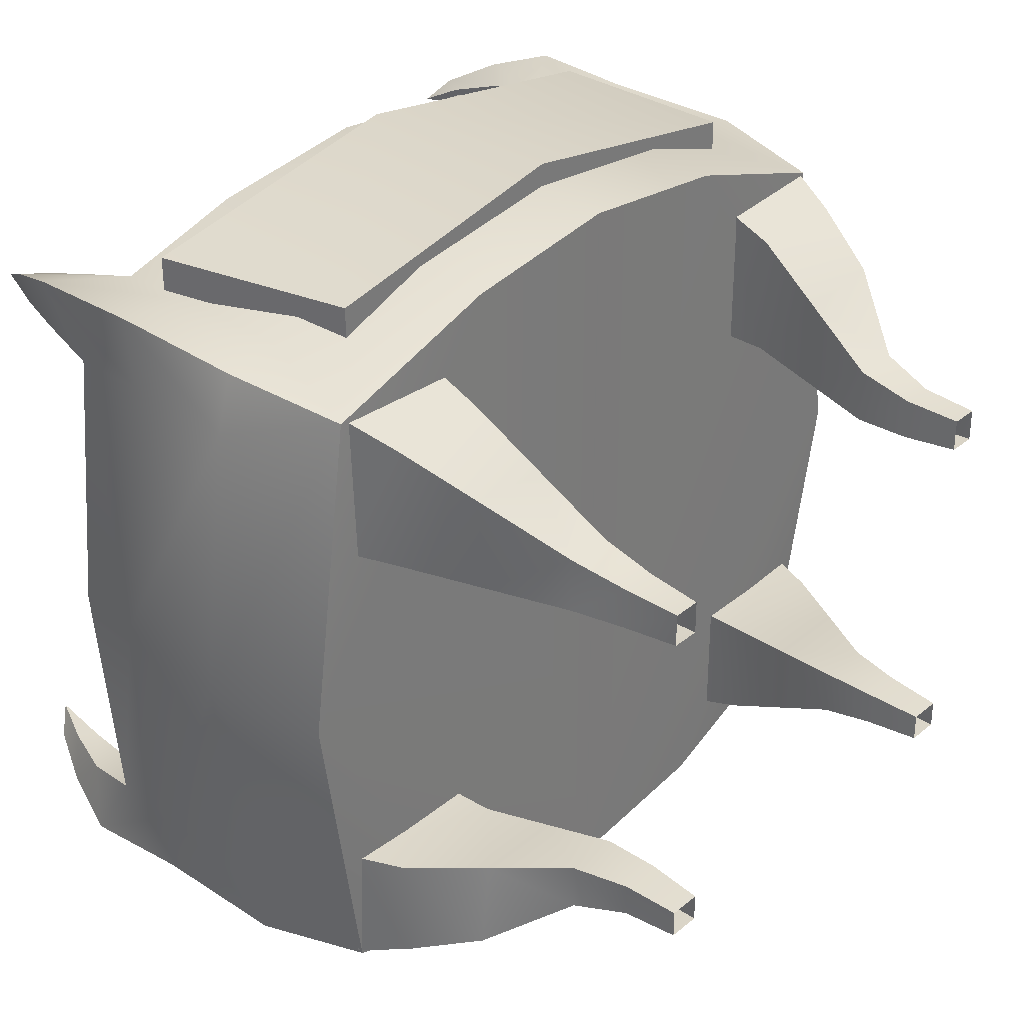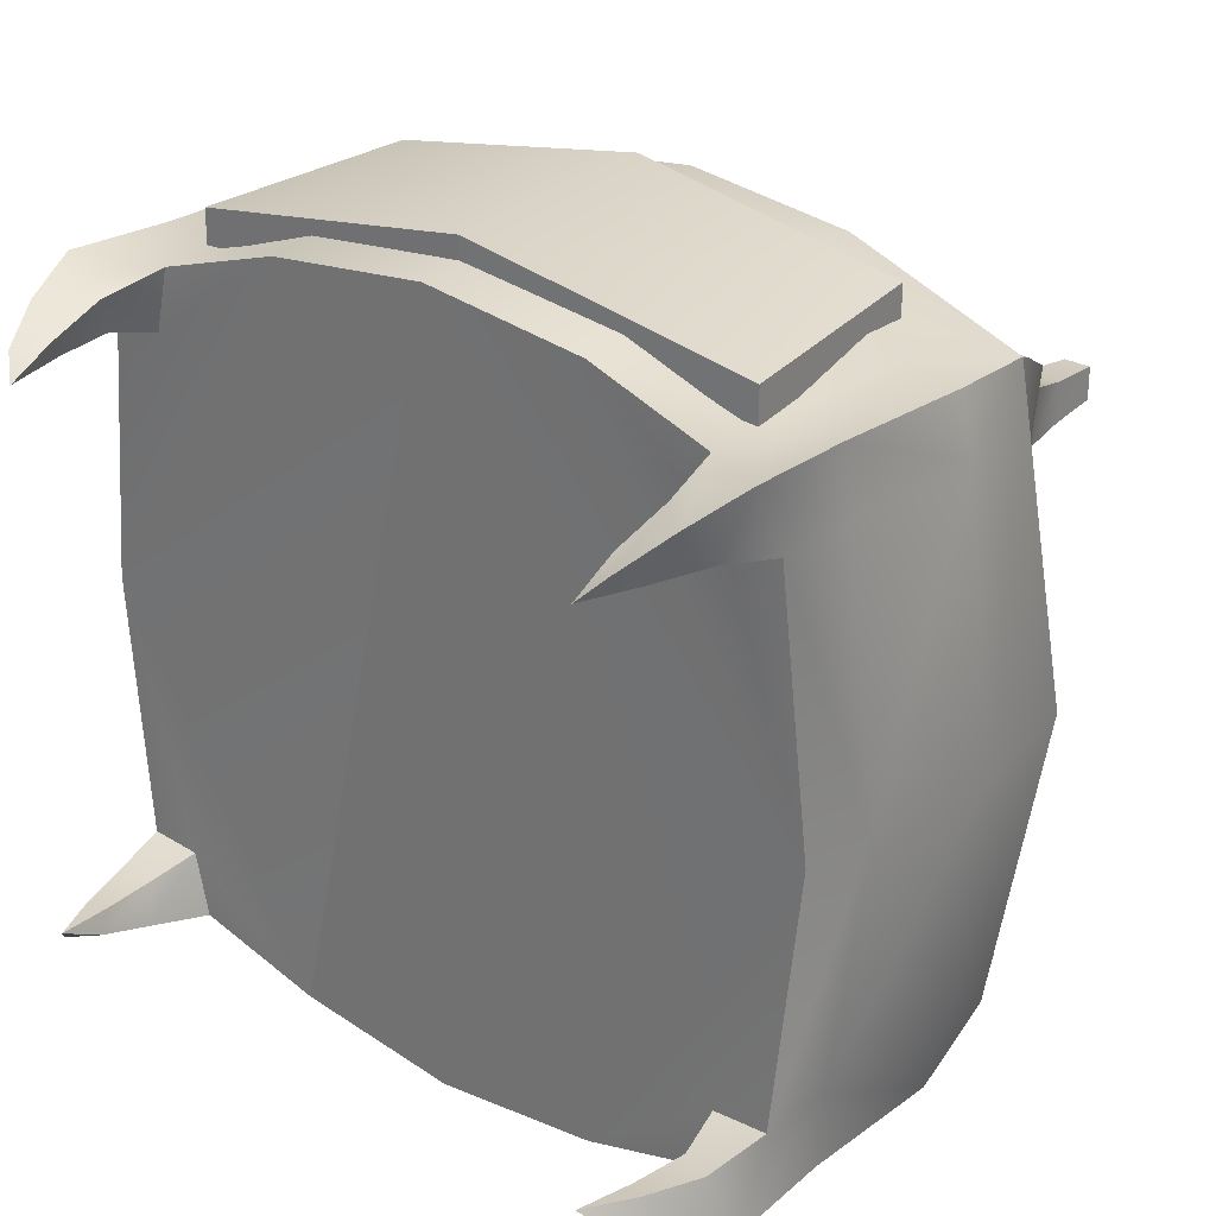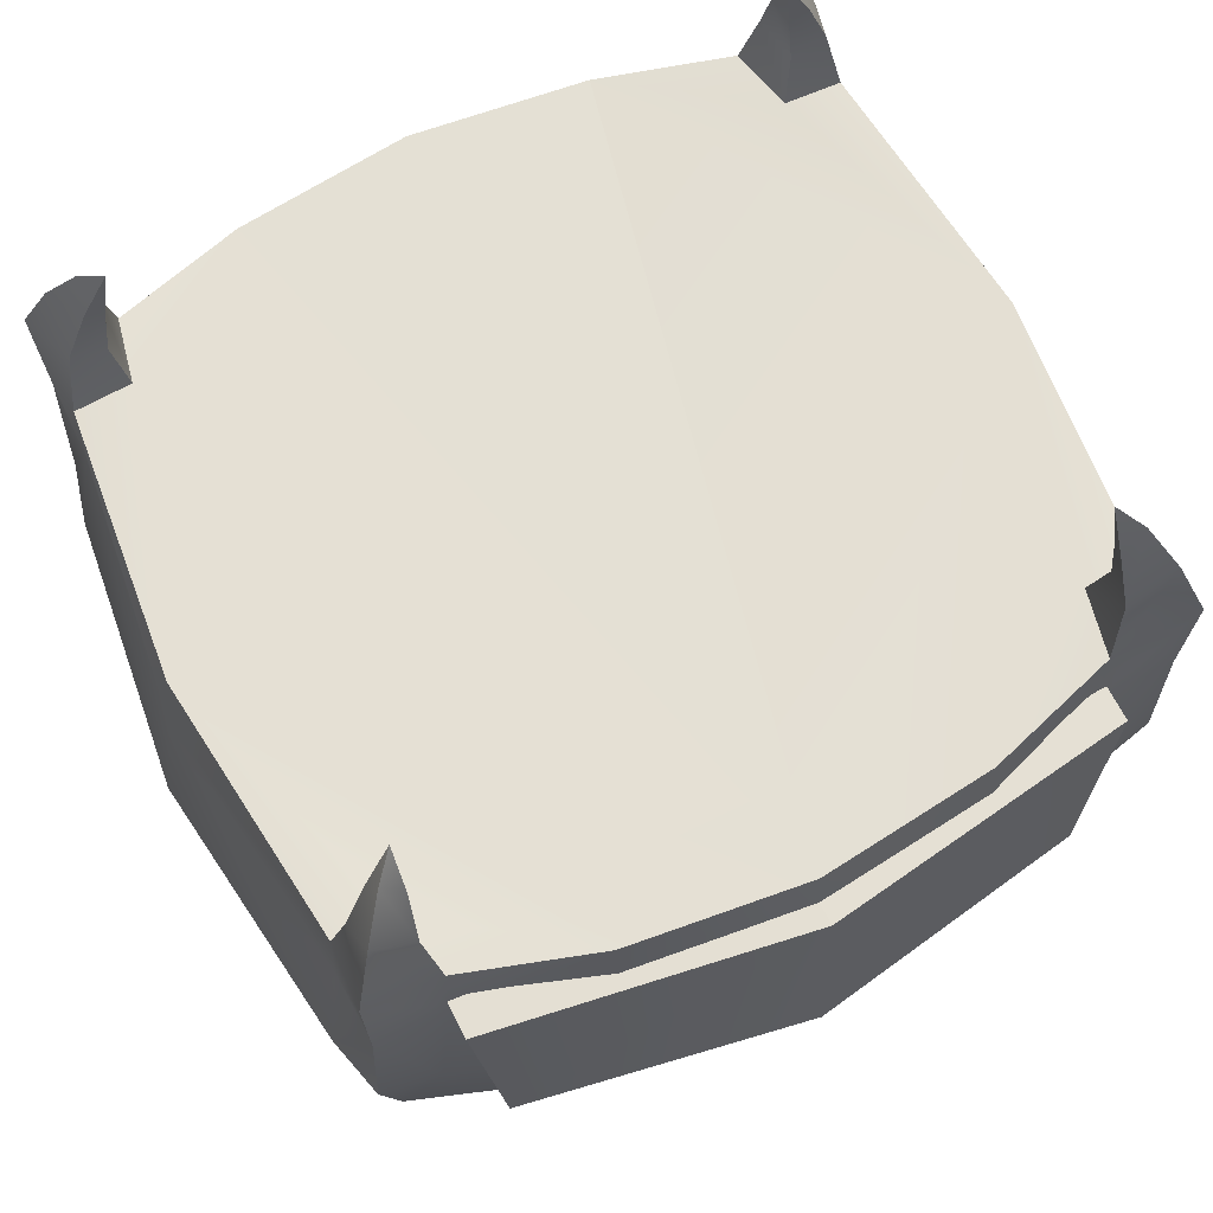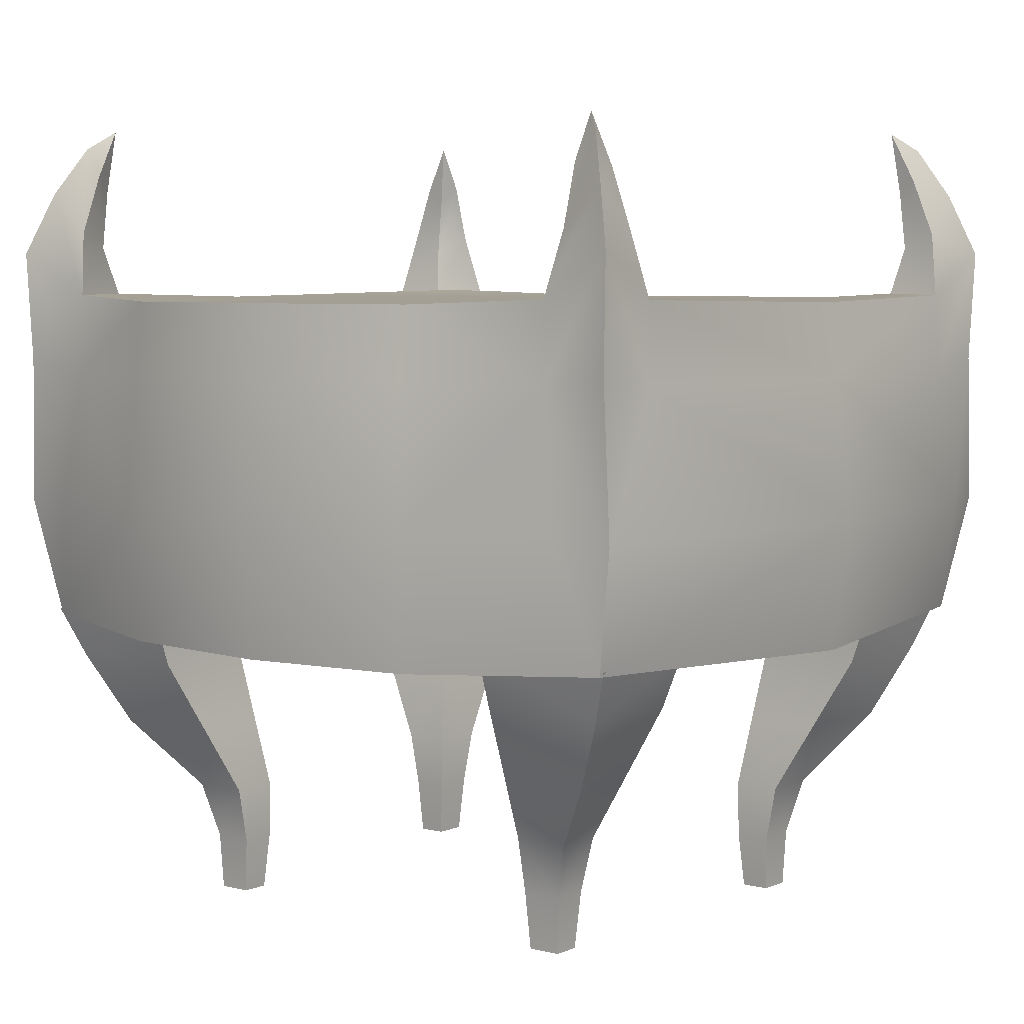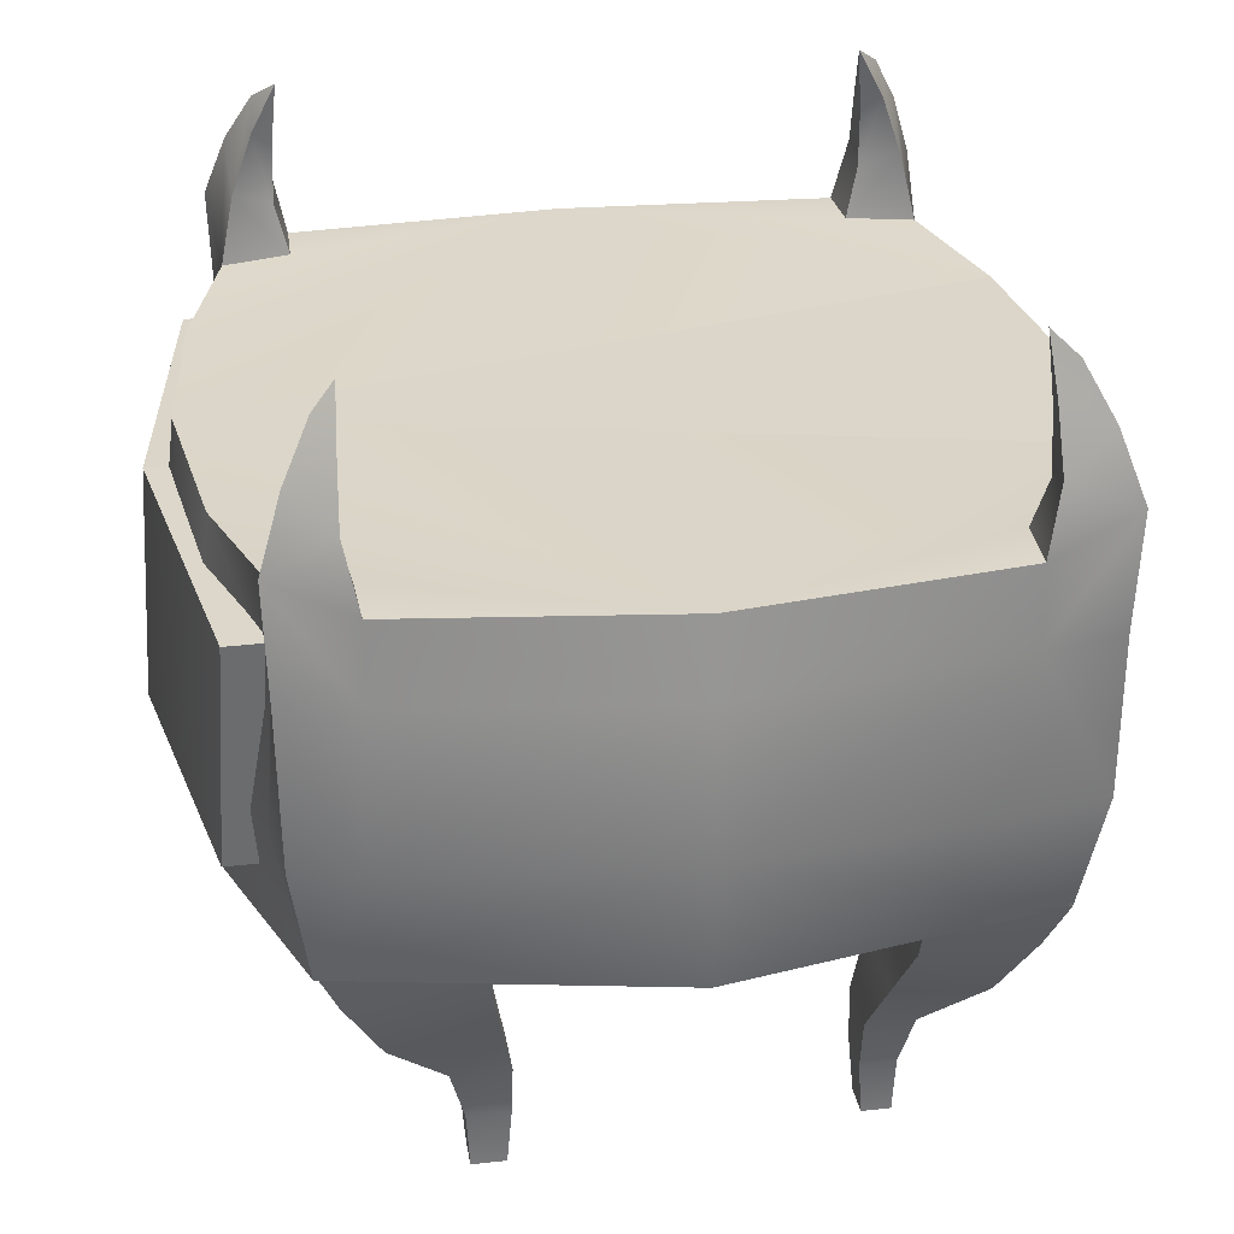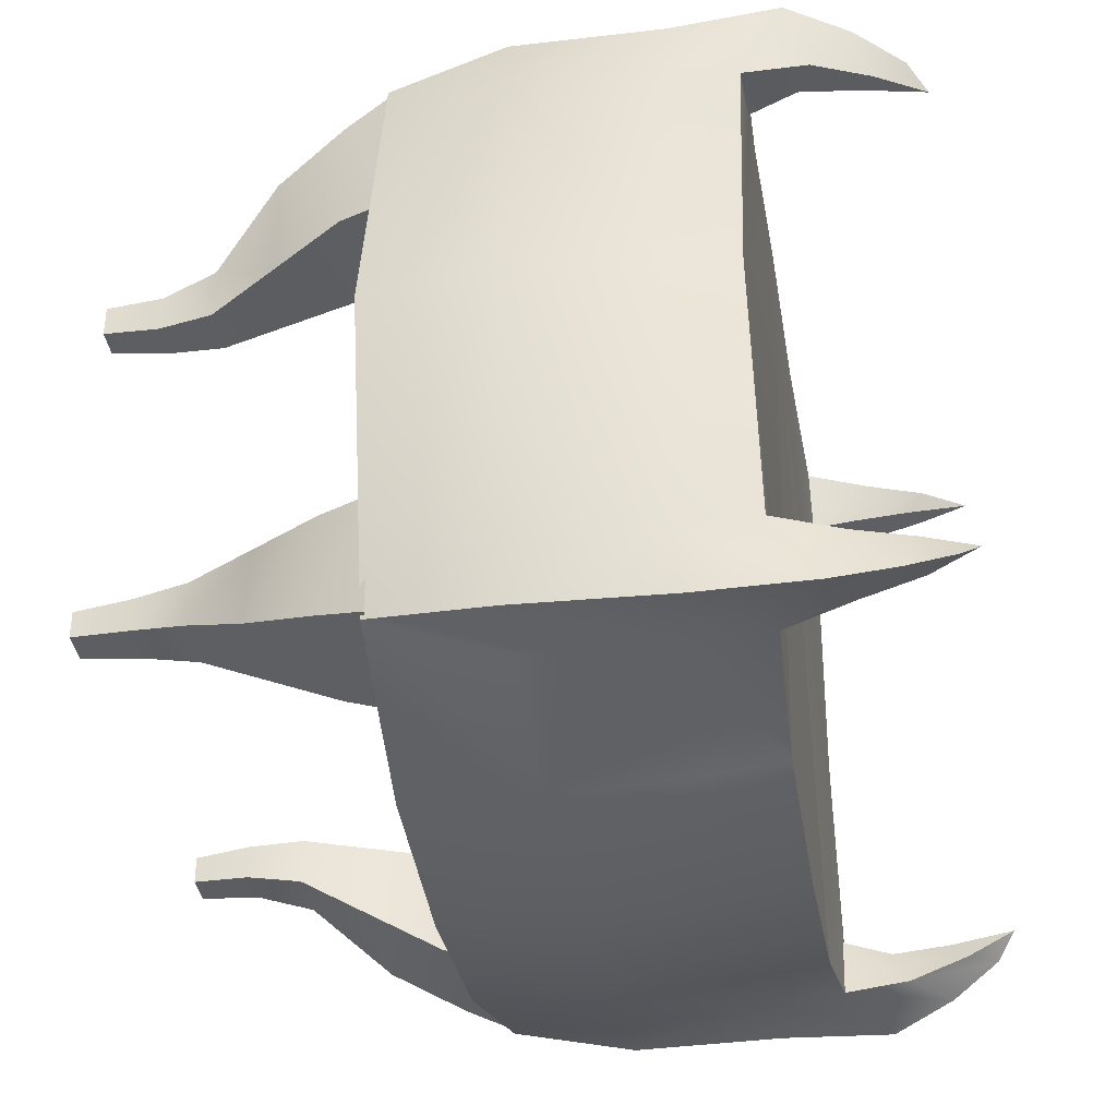
<metadata>
{"format":"obj","ext":"obj","renderer":"f3d","projection":"perspective","resolution":1024,"background":"white","views":[{"elev":32.3,"azim":-48.9,"up":"+Z"},{"elev":26.9,"azim":-139.5,"up":"+Z"},{"elev":66.0,"azim":-26.6,"up":"+Y"},{"elev":5.4,"azim":-141.9,"up":"+Y"},{"elev":30.0,"azim":80.5,"up":"+Y"},{"elev":-38.1,"azim":99.6,"up":"+Z"}]}
</metadata>
<code>
v  -4.314 5.155 -3.845
v  -4.331 6.186 -3.844
v  -7.276 6.186 -3.844
v  -6.853 5.155 -3.845
v  -7.276 6.186 -6.372
v  -6.853 5.155 -6.024
v  -4.331 6.186 -6.372
v  -4.314 5.155 -6.024
v  -5.889 3.714 -3.661
v  -4.054 3.714 -3.661
v  -6.098 3.714 -5.45
v  -4.054 3.714 -5.237
v  -3.793 2.274 -3.478
v  -4.925 2.274 -3.478
v  -4.648 1.143 -3.501
v  -3.798 1.136 -3.5
v  -4.63 1.155 -4.209
v  -4.925 2.274 -4.45
v  -3.793 2.274 -4.45
v  -3.799 1.142 -4.229
v  -4.563 -0.0035 -3.593
v  -4.563 -0.0035 -4.17
v  -3.892 -0.0035 -4.17
v  -3.892 -0.0035 -3.593
v  -7.702 8.548 -6.782
v  -7.597 11.59 -6.834
v  -6.169 11.4 -6.753
v  -6.548 8.587 -6.972
v  -6.149 13.01 -6.719
v  -3.515 12.9 -7.524
v  -3.507 11.4 -7.699
v  -7.616 11.4 -5.39
v  -8.014 8.587 -5.566
v  -0 8.587 -8.353
v  -3.683 8.587 -7.927
v  -0 11.4 -8.113
v  -3.507 5.955 -7.699
v  -7.234 6.092 -6.425
v  -7.561 12.99 -5.368
v  -8.317 11.4 0
v  -8.119 12.9 0
v  -6.431 13.02 -5.409
v  0 12.9 7.928
v  -8.709 8.587 0
v  -7.686 13.88 -6.908
v  -8.318 5.955 0
v  -0 5.955 -8.113
v  -7.246 15.14 -6.476
v  -6.394 14.32 -6.433
v  -7.307 14.29 -5.634
v  -6.628 14 -5.658
v  -6.752 16.11 -5.956
v  -6.331 15.53 -6.015
v  -6.859 15.45 -5.589
v  -6.501 15.19 -5.631
v  -6.336 16.48 -5.52
v  -3.515 12.9 7.524
v  -3.507 11.4 7.699
v  0 11.4 8.113
v  -7.597 11.59 6.834
v  -7.702 8.548 6.782
v  -6.548 8.587 6.972
v  -6.169 11.4 6.753
v  -6.149 13.01 6.719
v  -8.014 8.587 5.566
v  -7.616 11.4 5.39
v  -3.683 8.587 7.927
v  -7.234 6.092 6.425
v  -3.507 5.955 7.699
v  -7.561 12.99 5.368
v  -6.431 13.02 5.409
v  -7.686 13.88 6.908
v  -6.394 14.32 6.433
v  -7.246 15.14 6.476
v  -7.307 14.29 5.634
v  -6.628 14 5.658
v  -6.331 15.53 6.015
v  -6.752 16.11 5.956
v  -6.859 15.45 5.589
v  -6.501 15.19 5.631
v  -6.336 16.48 5.52
v  -0 12.9 -7.928
v  -0 8.587 8.353
v  -0 5.955 8.113
v  -4.55 5.155 3.453
v  -4.549 6.186 3.47
v  -4.549 6.186 6.415
v  -4.55 5.155 5.992
v  -7.077 6.186 6.415
v  -6.729 5.155 5.992
v  -7.077 6.186 3.47
v  -6.729 5.155 3.453
v  -4.367 3.714 5.028
v  -4.367 3.714 3.192
v  -6.155 3.714 5.237
v  -5.942 3.714 3.192
v  -4.183 2.274 2.932
v  -4.183 2.274 4.064
v  -4.206 1.143 3.786
v  -4.206 1.136 2.936
v  -4.915 1.155 3.768
v  -5.155 2.274 4.064
v  -5.155 2.274 2.932
v  -4.934 1.142 2.938
v  -4.299 -0.0035 3.702
v  -4.875 -0.0035 3.702
v  -4.875 -0.0035 3.03
v  -4.299 -0.0035 3.03
v  4.417 5.155 -3.845
v  6.956 5.155 -3.845
v  7.379 6.186 -3.844
v  4.434 6.186 -3.844
v  6.956 5.155 -6.024
v  7.379 6.186 -6.372
v  4.434 6.186 -6.372
v  4.417 5.155 -6.024
v  4.156 3.714 -3.661
v  5.992 3.714 -3.661
v  6.201 3.714 -5.45
v  4.156 3.714 -5.237
v  3.896 2.274 -3.478
v  3.901 1.136 -3.5
v  4.75 1.143 -3.501
v  5.028 2.274 -3.478
v  4.732 1.155 -4.209
v  5.028 2.274 -4.45
v  3.902 1.142 -4.229
v  3.896 2.274 -4.45
v  4.666 -0.0035 -3.593
v  4.666 -0.0035 -4.17
v  3.995 -0.0035 -4.17
v  3.995 -0.0035 -3.593
v  7.702 8.548 -6.782
v  6.548 8.587 -6.972
v  6.169 11.4 -6.753
v  7.597 11.59 -6.834
v  3.507 11.4 -7.699
v  3.515 12.9 -7.524
v  6.149 13.01 -6.719
v  7.616 11.4 -5.39
v  8.014 8.587 -5.566
v  3.683 8.587 -7.927
v  7.234 6.092 -6.425
v  3.507 5.955 -7.699
v  7.561 12.99 -5.368
v  8.119 12.9 -0
v  8.317 11.4 0
v  6.431 13.02 -5.409
v  8.709 8.587 0
v  7.686 13.88 -6.908
v  8.318 5.955 0
v  6.394 14.32 -6.433
v  7.246 15.14 -6.476
v  7.307 14.29 -5.634
v  6.628 14 -5.658
v  6.331 15.53 -6.015
v  6.752 16.11 -5.956
v  6.859 15.45 -5.589
v  6.501 15.19 -5.631
v  6.336 16.48 -5.52
v  3.515 12.9 7.524
v  3.507 11.4 7.699
v  7.597 11.59 6.834
v  6.169 11.4 6.753
v  6.548 8.587 6.972
v  7.702 8.548 6.782
v  6.149 13.01 6.719
v  8.014 8.587 5.566
v  7.616 11.4 5.39
v  3.683 8.587 7.927
v  3.507 5.955 7.699
v  7.234 6.092 6.425
v  7.561 12.99 5.368
v  6.431 13.02 5.409
v  7.686 13.88 6.908
v  7.246 15.14 6.476
v  6.394 14.32 6.433
v  7.307 14.29 5.634
v  6.628 14 5.658
v  6.752 16.11 5.956
v  6.331 15.53 6.015
v  6.859 15.45 5.589
v  6.501 15.19 5.631
v  6.336 16.48 5.52
v  4.653 5.155 3.453
v  4.653 5.155 5.992
v  4.652 6.186 6.415
v  4.652 6.186 3.47
v  6.832 5.155 5.992
v  7.179 6.186 6.415
v  7.179 6.186 3.47
v  6.832 5.155 3.453
v  4.469 3.714 3.192
v  4.469 3.714 5.028
v  6.258 3.714 5.237
v  6.045 3.714 3.192
v  4.286 2.274 2.932
v  4.308 1.136 2.936
v  4.309 1.143 3.786
v  4.286 2.274 4.064
v  5.017 1.155 3.768
v  5.258 2.274 4.064
v  5.037 1.142 2.938
v  5.258 2.274 2.932
v  4.401 -0.0035 3.702
v  4.977 -0.0035 3.702
v  4.977 -0.0035 3.03
v  4.401 -0.0035 3.03
v  -5.68 7.435 7.745
v  0 7.435 8.73
v  0 11.99 8.489
v  -6.22 11.93 7.516
v  5.68 7.435 7.745
v  6.22 11.93 7.516
v  0 11.99 7.218
v  -6.22 11.93 6.805
v  -5.68 7.435 7.033
v  0 7.435 7.458
v  5.68 7.435 7.033
v  6.22 11.93 6.805
g Nightstand
f 1 2 3 4
f 3 5 6 4
f 7 8 6 5
f 8 7 2 1
f 1 4 9 10
f 11 9 4 6
f 8 12 11 6
f 12 8 1 10
f 13 14 15 16
f 17 15 14 18
f 17 18 19 20
f 20 19 13 16
f 10 9 14 13
f 18 14 9 11
f 12 19 18 11
f 19 12 10 13
f 21 15 17 22
f 22 17 20 23
f 16 15 21 24
f 23 20 16 24
f 25 26 27 28
f 27 29 30 31
f 32 26 25 33
f 34 35 31 36
f 35 37 38 28
f 38 33 25
f 39 32 40 41
f 30 42 41 43
f 44 40 32 33
f 27 31 35 28
f 27 26 45 29
f 38 25 28
f 38 46 44 33
f 45 26 32 39
f 29 42 30
f 37 47 46 38
f 39 41 42
f 29 45 48 49
f 45 39 50 48
f 39 42 51 50
f 42 29 49 51
f 49 48 52 53
f 48 50 54 52
f 50 51 55 54
f 51 49 53 55
f 53 52 56
f 52 54 56
f 54 55 56
f 55 53 56
f 34 47 37 35
f 57 58 59 43
f 60 61 62 63
f 63 58 57 64
f 65 61 60 66
f 67 62 68 69
f 68 61 65
f 70 41 40 66
f 57 43 41 71
f 65 66 40 44
f 67 58 63 62
f 63 64 72 60
f 68 62 61
f 68 65 44 46
f 72 70 66 60
f 57 71 64
f 46 47 69 68
f 70 71 41
f 64 73 74 72
f 72 74 75 70
f 70 75 76 71
f 71 76 73 64
f 73 77 78 74
f 74 78 79 75
f 75 79 80 76
f 76 80 77 73
f 77 81 78
f 78 81 79
f 79 81 80
f 80 81 77
f 82 36 31 30
f 67 83 59 58
f 69 84 83 67
f 82 30 43
f 84 69 47
f 85 86 87 88
f 87 89 90 88
f 91 92 90 89
f 92 91 86 85
f 85 88 93 94
f 95 93 88 90
f 92 96 95 90
f 96 92 85 94
f 97 98 99 100
f 101 99 98 102
f 101 102 103 104
f 104 103 97 100
f 94 93 98 97
f 102 98 93 95
f 96 103 102 95
f 103 96 94 97
f 105 99 101 106
f 106 101 104 107
f 100 99 105 108
f 107 104 100 108
f 109 110 111 112
f 111 110 113 114
f 115 114 113 116
f 116 109 112 115
f 109 117 118 110
f 119 113 110 118
f 116 113 119 120
f 120 117 109 116
f 121 122 123 124
f 125 126 124 123
f 125 127 128 126
f 127 122 121 128
f 117 121 124 118
f 126 119 118 124
f 120 119 126 128
f 128 121 117 120
f 129 130 125 123
f 130 131 127 125
f 122 132 129 123
f 131 132 122 127
f 133 134 135 136
f 135 137 138 139
f 140 141 133 136
f 34 36 137 142
f 142 134 143 144
f 143 133 141
f 145 146 147 140
f 138 43 146 148
f 149 141 140 147
f 135 134 142 137
f 135 139 150 136
f 143 134 133
f 143 141 149 151
f 150 145 140 136
f 139 138 148
f 144 143 151 47
f 145 148 146
f 139 152 153 150
f 150 153 154 145
f 145 154 155 148
f 148 155 152 139
f 152 156 157 153
f 153 157 158 154
f 154 158 159 155
f 155 159 156 152
f 156 160 157
f 157 160 158
f 158 160 159
f 159 160 156
f 34 142 144 47
f 161 43 59 162
f 163 164 165 166
f 164 167 161 162
f 168 169 163 166
f 170 171 172 165
f 172 168 166
f 173 169 147 146
f 161 174 146 43
f 168 149 147 169
f 170 165 164 162
f 164 163 175 167
f 172 166 165
f 172 151 149 168
f 175 163 169 173
f 161 167 174
f 151 172 171 47
f 173 146 174
f 167 175 176 177
f 175 173 178 176
f 173 174 179 178
f 174 167 177 179
f 177 176 180 181
f 176 178 182 180
f 178 179 183 182
f 179 177 181 183
f 181 180 184
f 180 182 184
f 182 183 184
f 183 181 184
f 82 138 137 36
f 170 162 59 83
f 171 170 83 84
f 82 43 138
f 84 47 171
f 185 186 187 188
f 187 186 189 190
f 191 190 189 192
f 192 185 188 191
f 185 193 194 186
f 195 189 186 194
f 192 189 195 196
f 196 193 185 192
f 197 198 199 200
f 201 202 200 199
f 201 203 204 202
f 203 198 197 204
f 193 197 200 194
f 202 195 194 200
f 196 195 202 204
f 204 197 193 196
f 205 206 201 199
f 206 207 203 201
f 198 208 205 199
f 207 208 198 203
f 209 210 211 212
f 213 214 211 210
f 212 211 215 216
f 209 212 216 217
f 210 209 217 218
f 213 210 218 219
f 214 213 219 220
f 211 214 220 215

</code>
